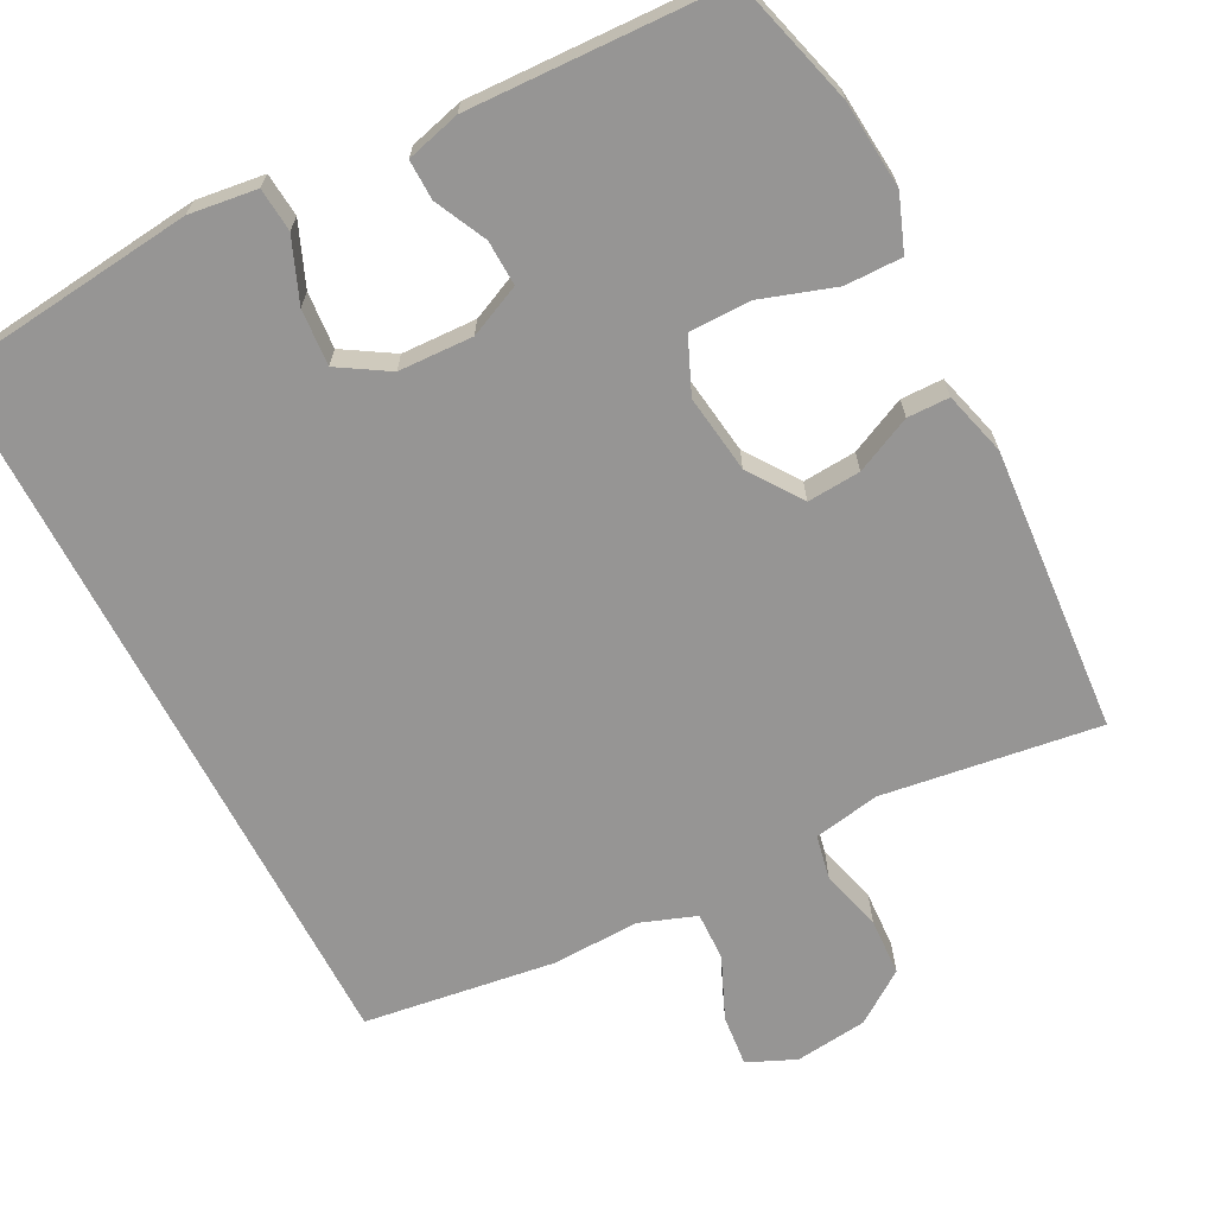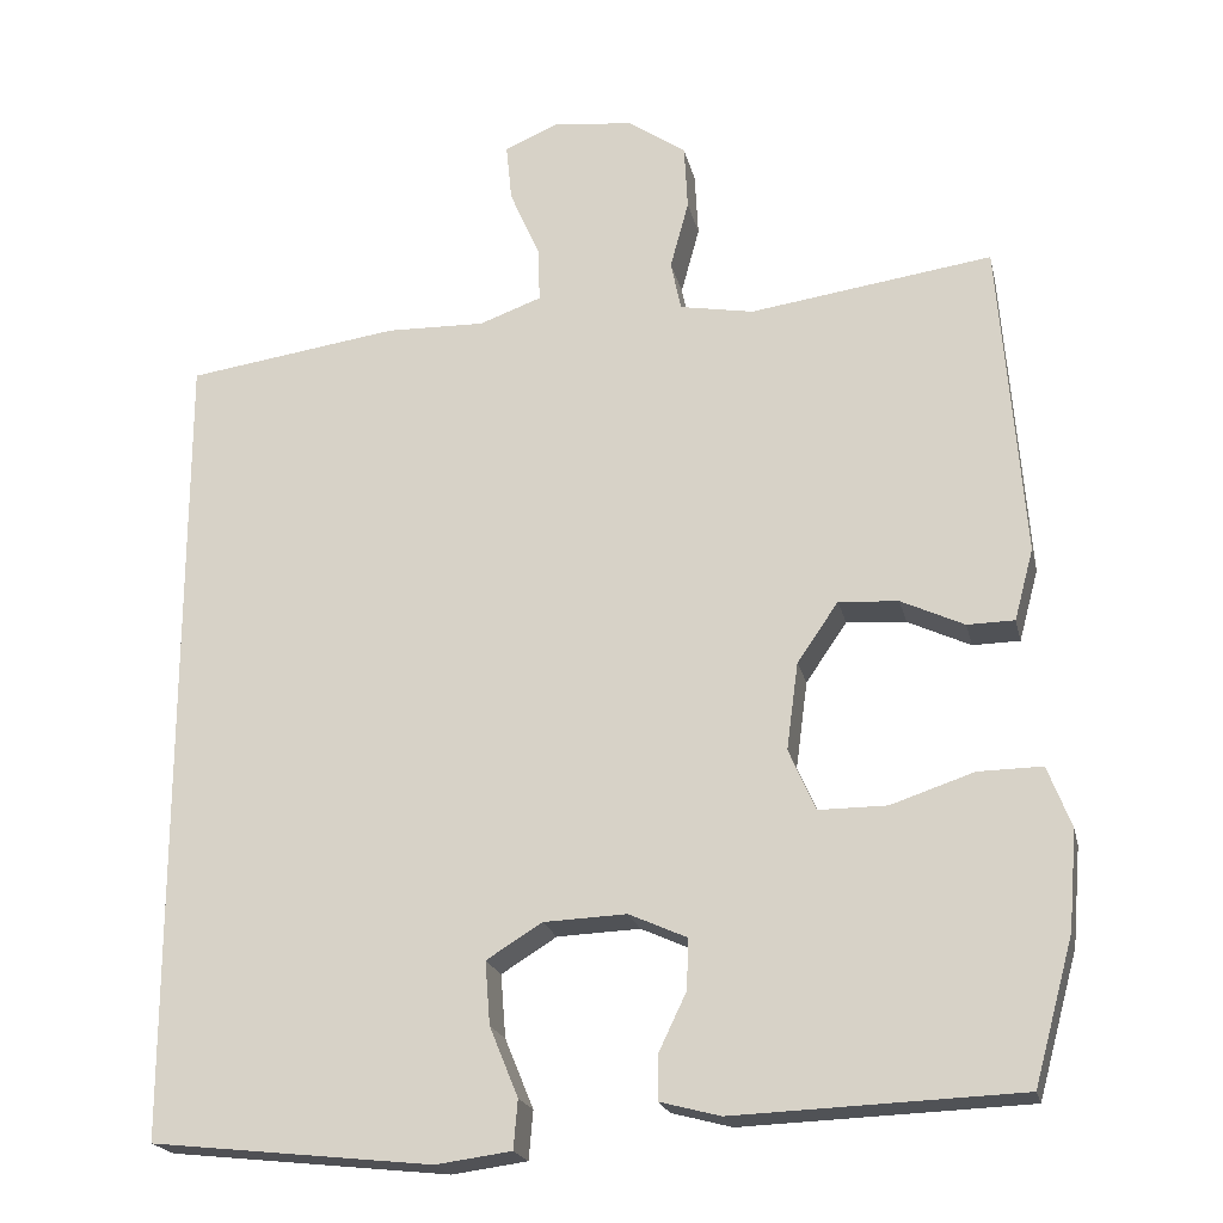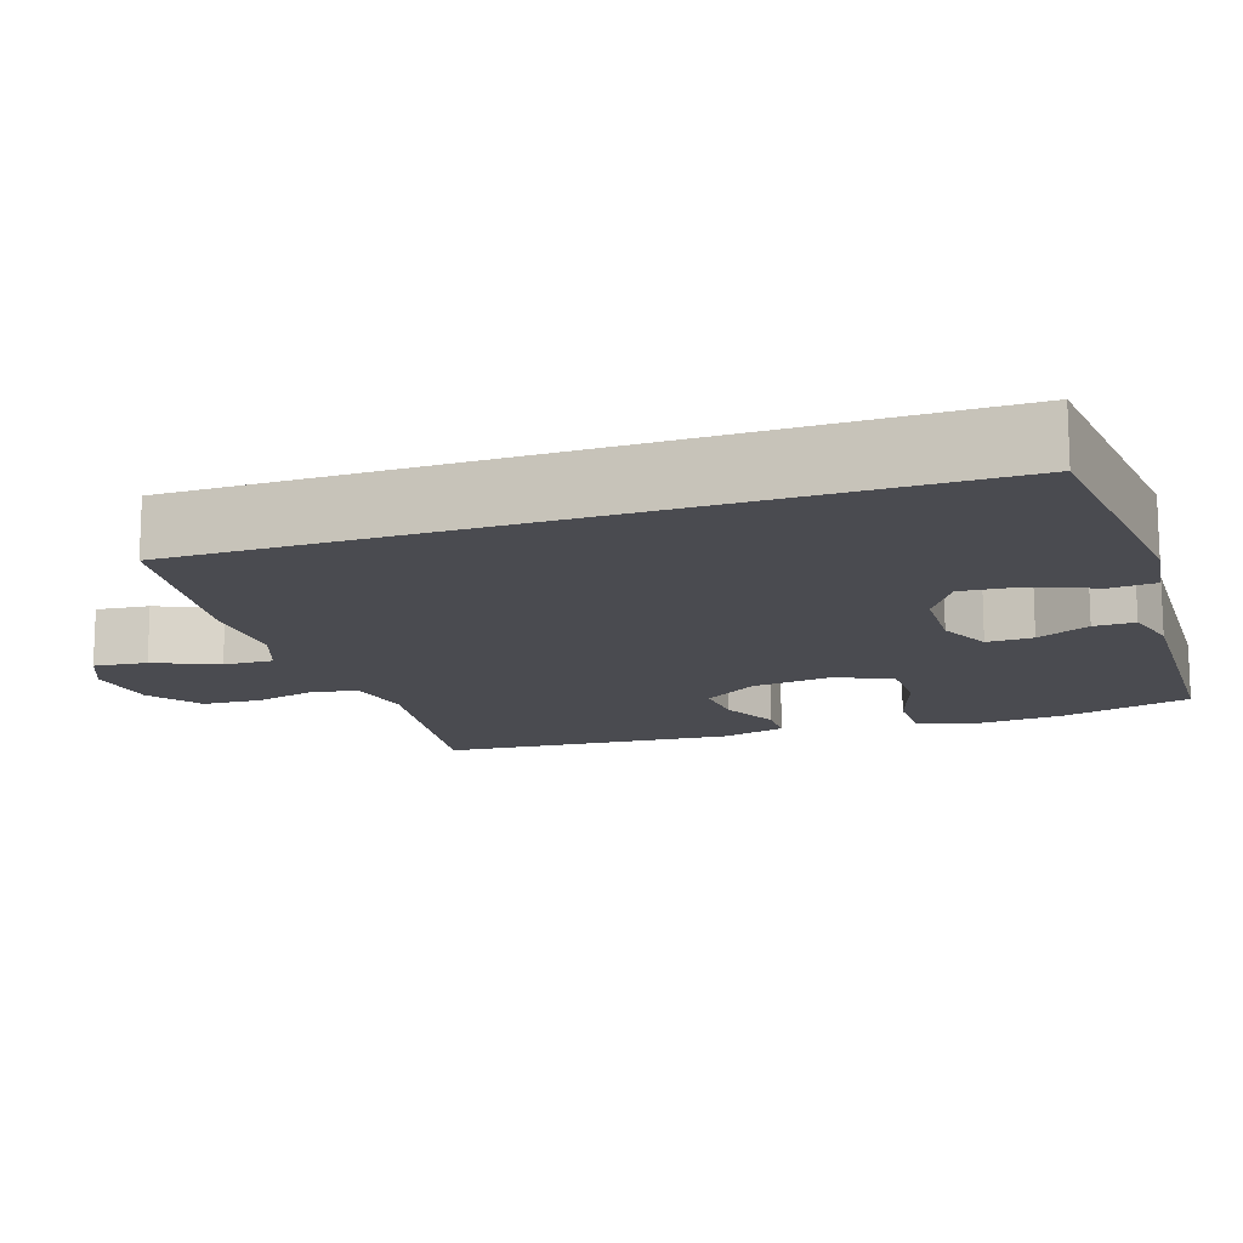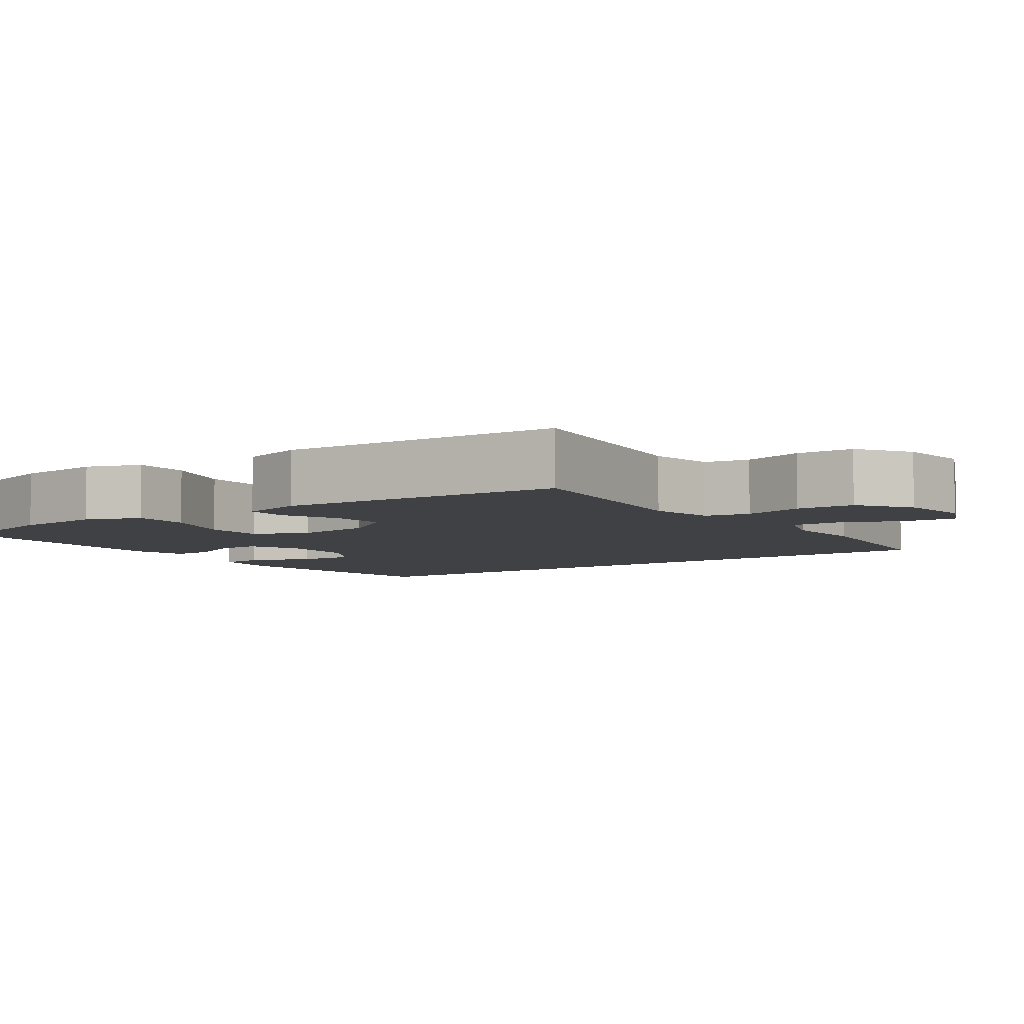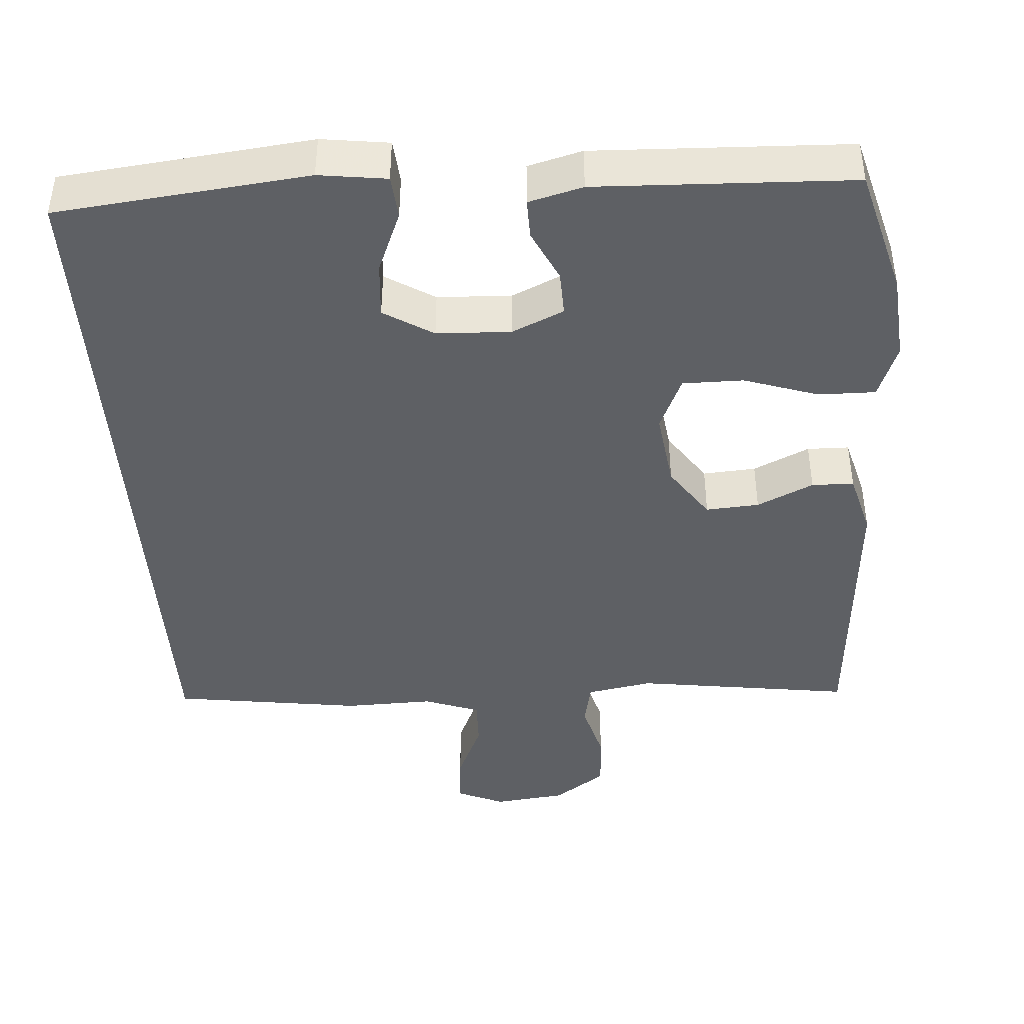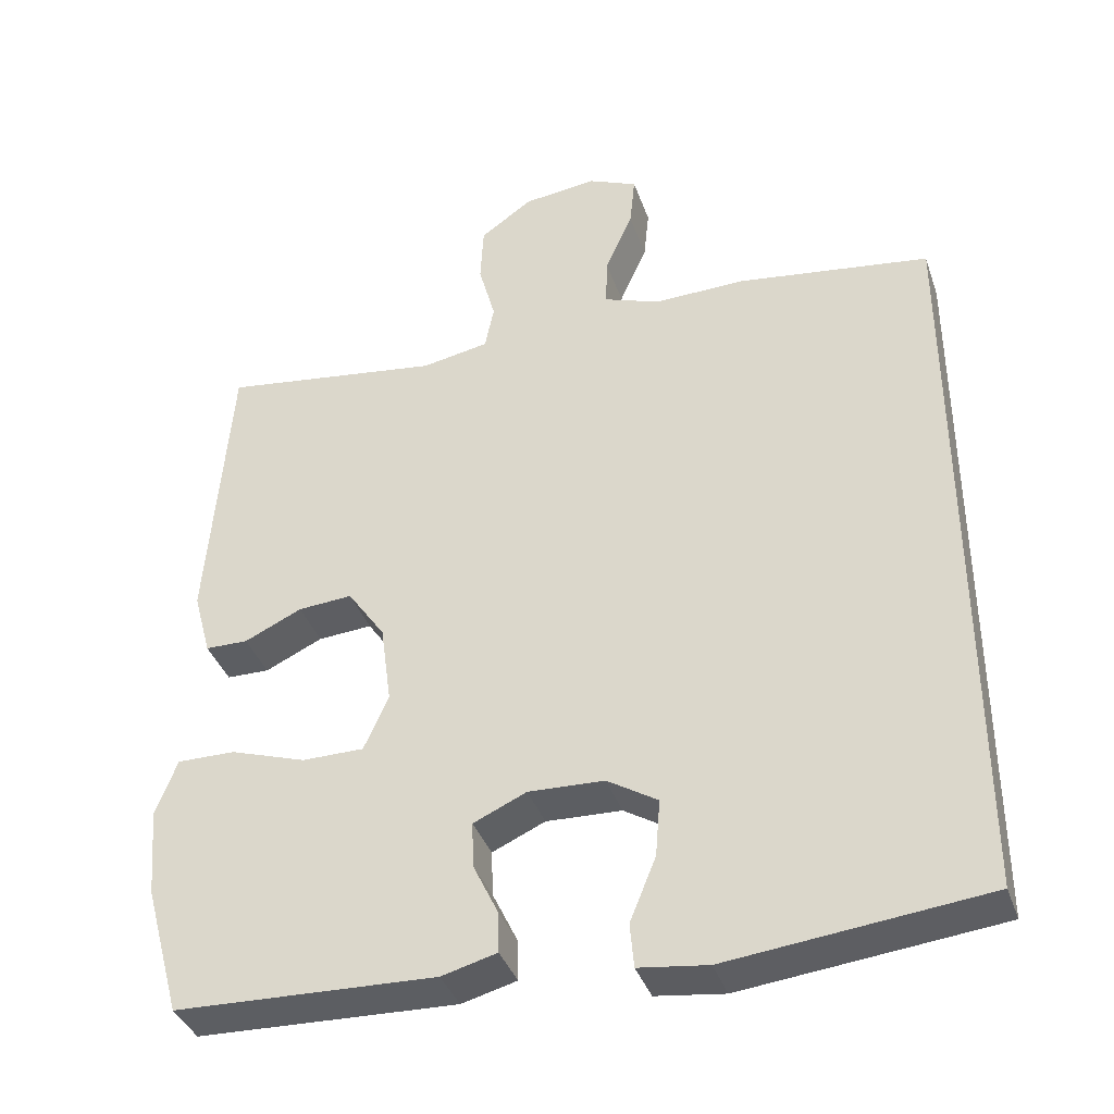
<metadata>
{"format":"obj","ext":"obj","renderer":"f3d","projection":"perspective","resolution":1024,"background":"white","views":[{"elev":-67.6,"azim":-152.5,"up":"+Y"},{"elev":-20.7,"azim":-167.5,"up":"+Z"},{"elev":-14.4,"azim":108.6,"up":"+Y"},{"elev":-5.8,"azim":-54.2,"up":"+Y"},{"elev":-42.8,"azim":-176.0,"up":"+Y"},{"elev":-38.2,"azim":18.3,"up":"+Z"}]}
</metadata>
<code>
v -0.5 0.07 0.5
v -0.211 0.07 0.459
v -0.123 0.07 0.475
v -0.111 0.07 0.534
v -0.133 0.07 0.615
v -0.129 0.07 0.692
v -0.06 0.07 0.74
v 0.036 0.07 0.751
v 0.1 0.07 0.723
v 0.093 0.07 0.654
v 0.057 0.07 0.572
v 0.055 0.07 0.507
v 0.129 0.07 0.48
v 0.247 0.07 0.483
v 0.5 0.07 0.447
v 0.5 0.07 -0.518
v 0.165 0.07 -0.554
v 0.075 0.07 -0.542
v 0.07 0.07 -0.484
v 0.104 0.07 -0.401
v 0.11 0.07 -0.326
v 0.044 0.07 -0.285
v -0.055 0.07 -0.281
v -0.124 0.07 -0.312
v -0.122 0.07 -0.372
v -0.089 0.07 -0.441
v -0.088 0.07 -0.494
v -0.16 0.07 -0.513
v -0.5 0.07 -0.5
v -0.547 0.07 -0.329
v -0.557 0.07 -0.212
v -0.529 0.07 -0.139
v -0.453 0.07 -0.14
v -0.354 0.07 -0.173
v -0.273 0.07 -0.173
v -0.241 0.07 -0.1
v -0.255 0.07 0.004
v -0.304 0.07 0.075
v -0.375 0.07 0.07
v -0.45 0.07 0.035
v -0.506 0.07 0.036
v -0.529 0.07 0.121
v -0.5 0 0.5
v -0.211 0 0.459
v -0.123 0 0.475
v -0.111 0 0.534
v -0.133 0 0.615
v -0.129 0 0.692
v -0.06 0 0.74
v 0.036 0 0.751
v 0.1 0 0.723
v 0.093 0 0.654
v 0.057 0 0.572
v 0.055 0 0.507
v 0.129 0 0.48
v 0.247 0 0.483
v 0.5 0 0.447
v 0.5 0 -0.518
v 0.165 0 -0.554
v 0.075 0 -0.542
v 0.07 0 -0.484
v 0.104 0 -0.401
v 0.11 0 -0.326
v 0.044 0 -0.285
v -0.055 0 -0.281
v -0.124 0 -0.312
v -0.122 0 -0.372
v -0.089 0 -0.441
v -0.088 0 -0.494
v -0.16 0 -0.513
v -0.5 0 -0.5
v -0.547 0 -0.329
v -0.557 0 -0.212
v -0.529 0 -0.139
v -0.453 0 -0.14
v -0.354 0 -0.173
v -0.273 0 -0.173
v -0.241 0 -0.1
v -0.255 0 0.004
v -0.304 0 0.075
v -0.375 0 0.07
v -0.45 0 0.035
v -0.506 0 0.036
v -0.529 0 0.121
f 42 1 2
f 41 42 2
f 40 41 2
f 39 40 2
f 38 39 2 3
f 37 38 3
f 36 37 3
f 32 33 34
f 31 32 34
f 30 31 34
f 29 30 34
f 28 29 34
f 27 28 34
f 26 27 34
f 25 26 34
f 24 25 34 35
f 23 24 35 36
f 18 19 20
f 17 18 20
f 16 17 20
f 15 16 20
f 15 20 21
f 15 21 22
f 14 15 22
f 13 14 22
f 9 10 11
f 8 9 11
f 7 8 11
f 6 7 11
f 5 6 11
f 4 5 11
f 3 4 11 12
f 22 23 36
f 13 22 36
f 12 13 36
f 3 12 36
f 44 43 84
f 44 84 83
f 44 83 82
f 44 82 81
f 45 44 81 80
f 45 80 79
f 45 79 78
f 76 75 74
f 76 74 73
f 76 73 72
f 76 72 71
f 76 71 70
f 76 70 69
f 76 69 68
f 76 68 67
f 77 76 67 66
f 78 77 66 65
f 62 61 60
f 62 60 59
f 62 59 58
f 62 58 57
f 63 62 57
f 64 63 57
f 64 57 56
f 64 56 55
f 53 52 51
f 53 51 50
f 53 50 49
f 53 49 48
f 53 48 47
f 53 47 46
f 54 53 46 45
f 78 65 64
f 78 64 55
f 78 55 54
f 78 54 45
f 1 43 44 2
f 2 44 45 3
f 3 45 46 4
f 4 46 47 5
f 5 47 48 6
f 6 48 49 7
f 7 49 50 8
f 8 50 51 9
f 9 51 52 10
f 10 52 53 11
f 11 53 54 12
f 12 54 55 13
f 13 55 56 14
f 14 56 57 15
f 15 57 58 16
f 16 58 59 17
f 17 59 60 18
f 18 60 61 19
f 19 61 62 20
f 20 62 63 21
f 21 63 64 22
f 22 64 65 23
f 23 65 66 24
f 24 66 67 25
f 25 67 68 26
f 26 68 69 27
f 27 69 70 28
f 28 70 71 29
f 29 71 72 30
f 30 72 73 31
f 31 73 74 32
f 32 74 75 33
f 33 75 76 34
f 34 76 77 35
f 35 77 78 36
f 36 78 79 37
f 37 79 80 38
f 38 80 81 39
f 39 81 82 40
f 40 82 83 41
f 41 83 84 42
f 42 84 43 1

</code>
